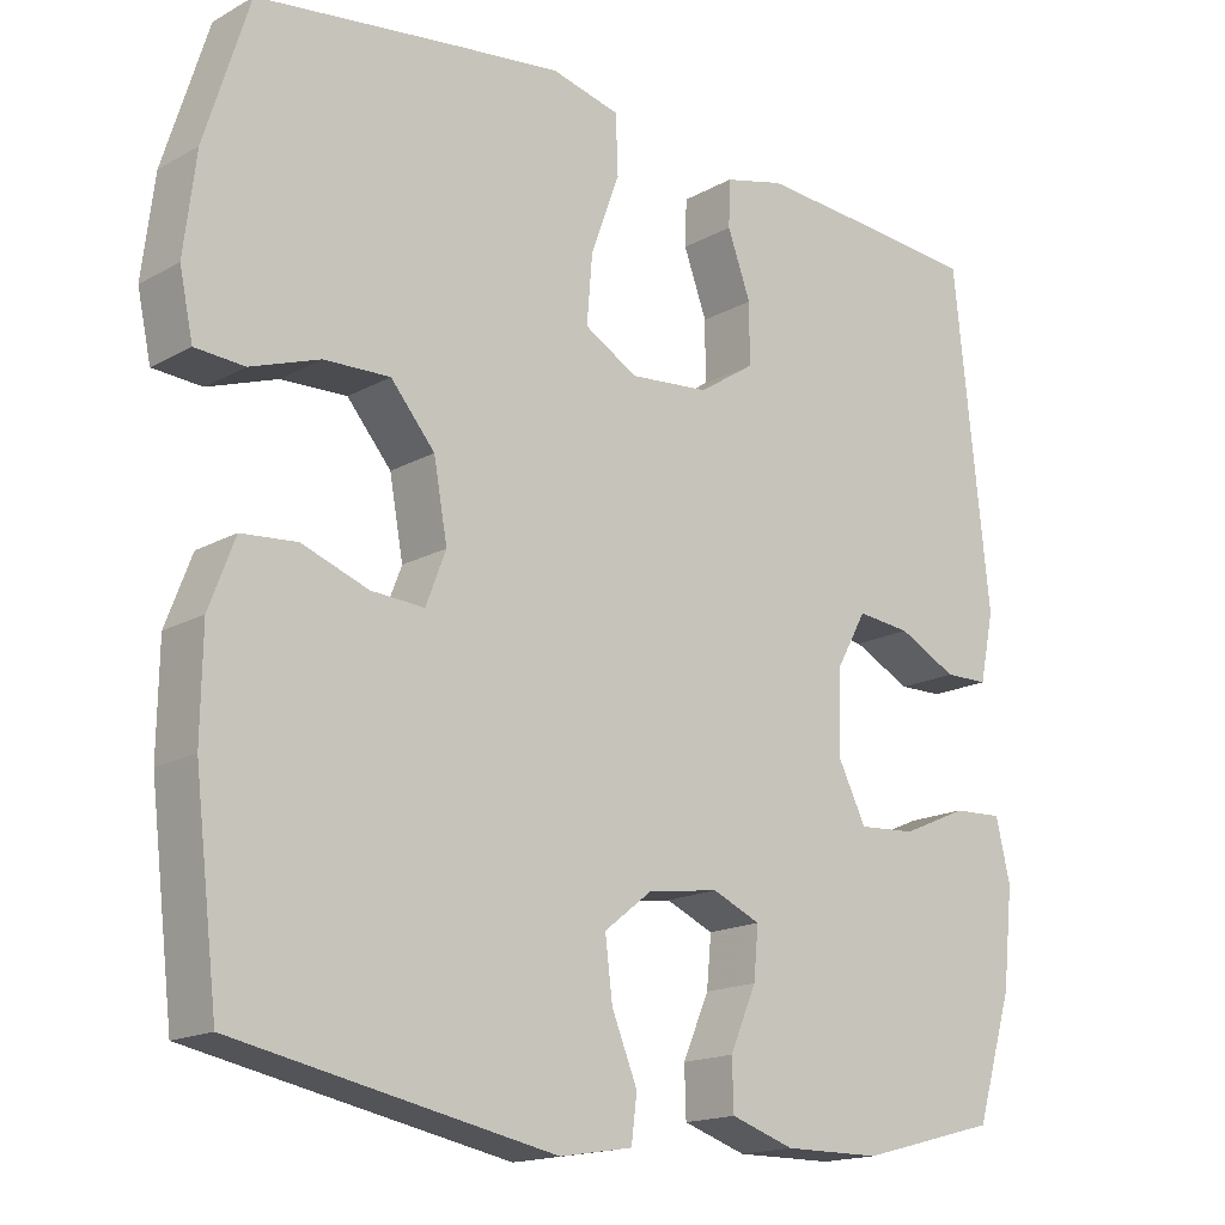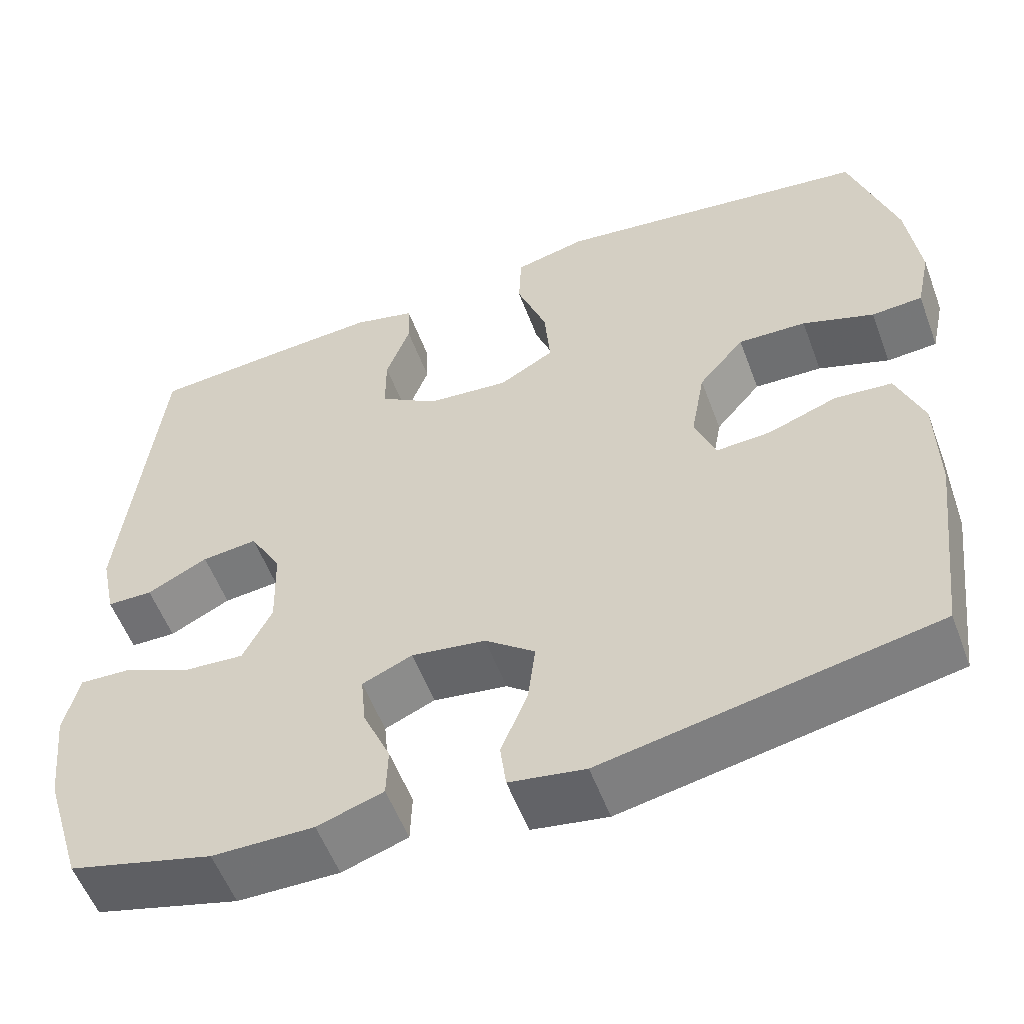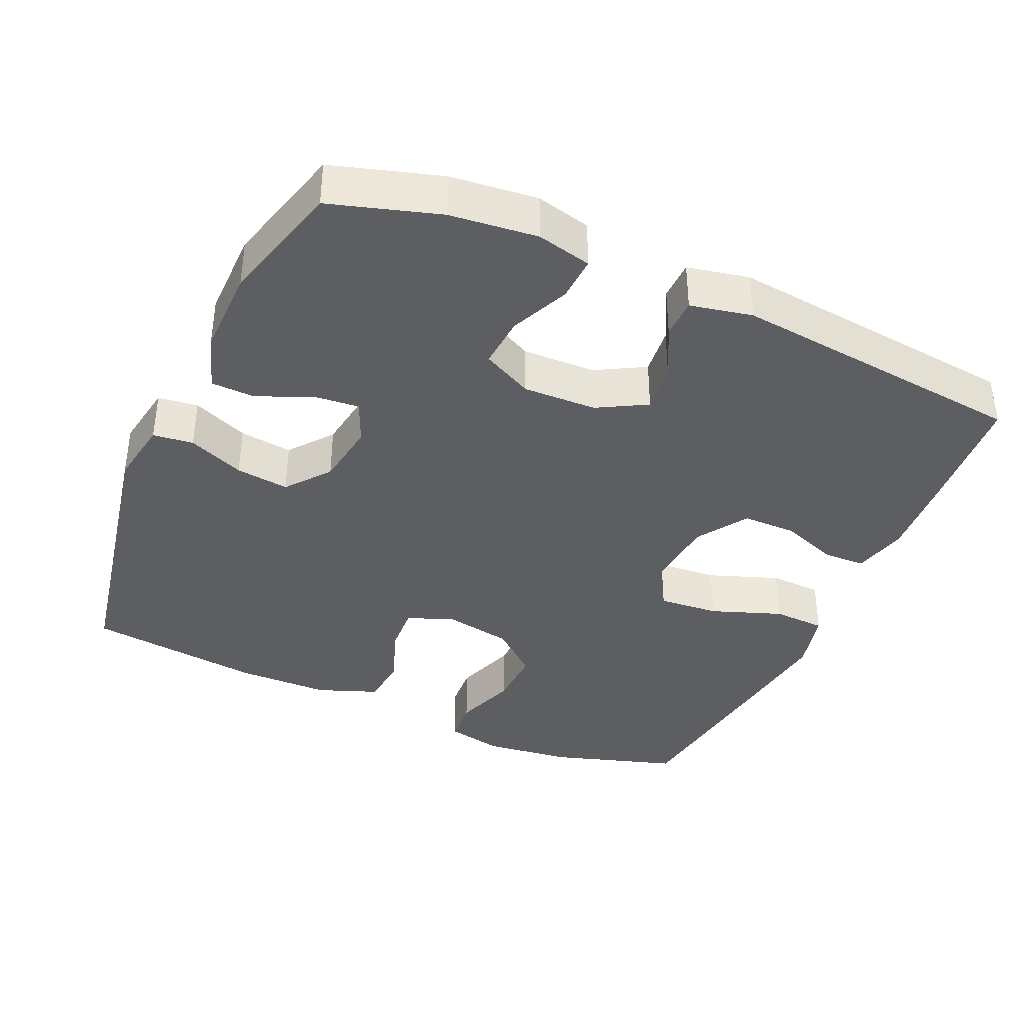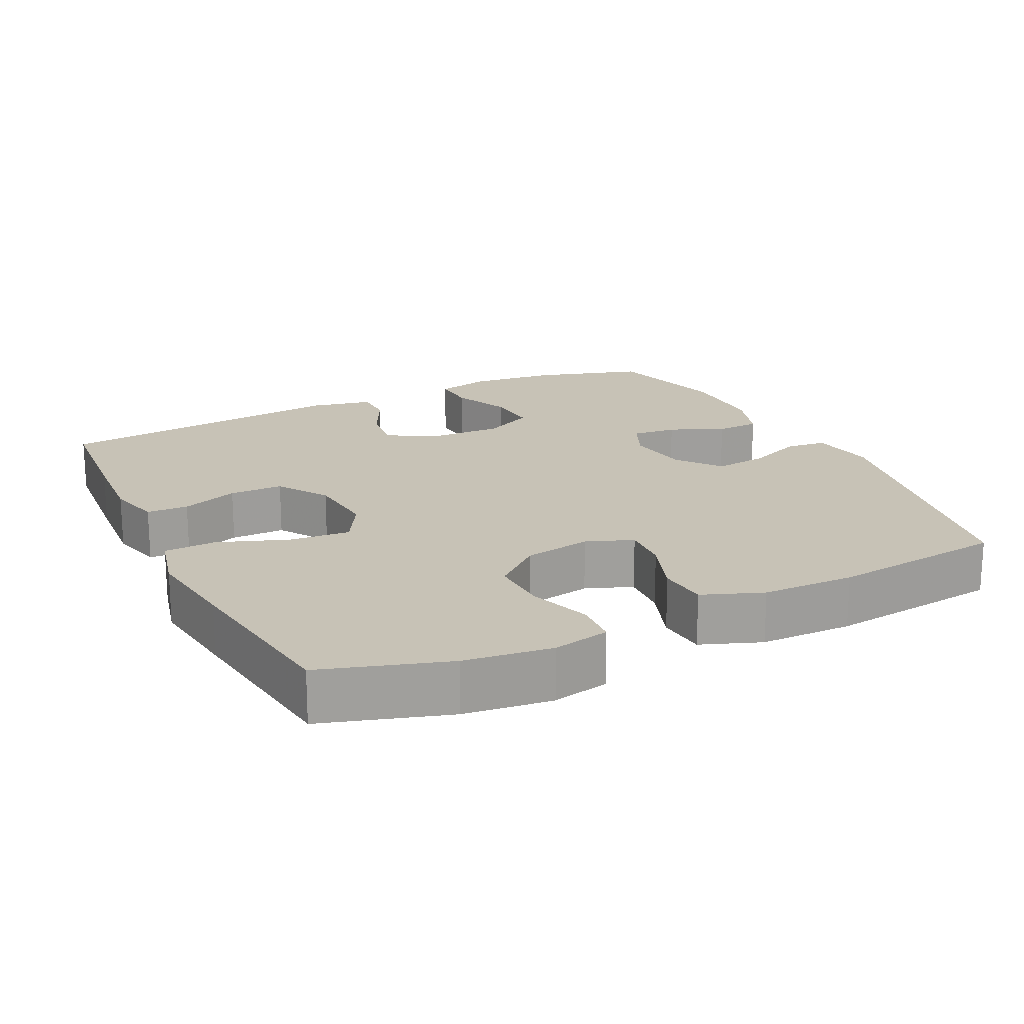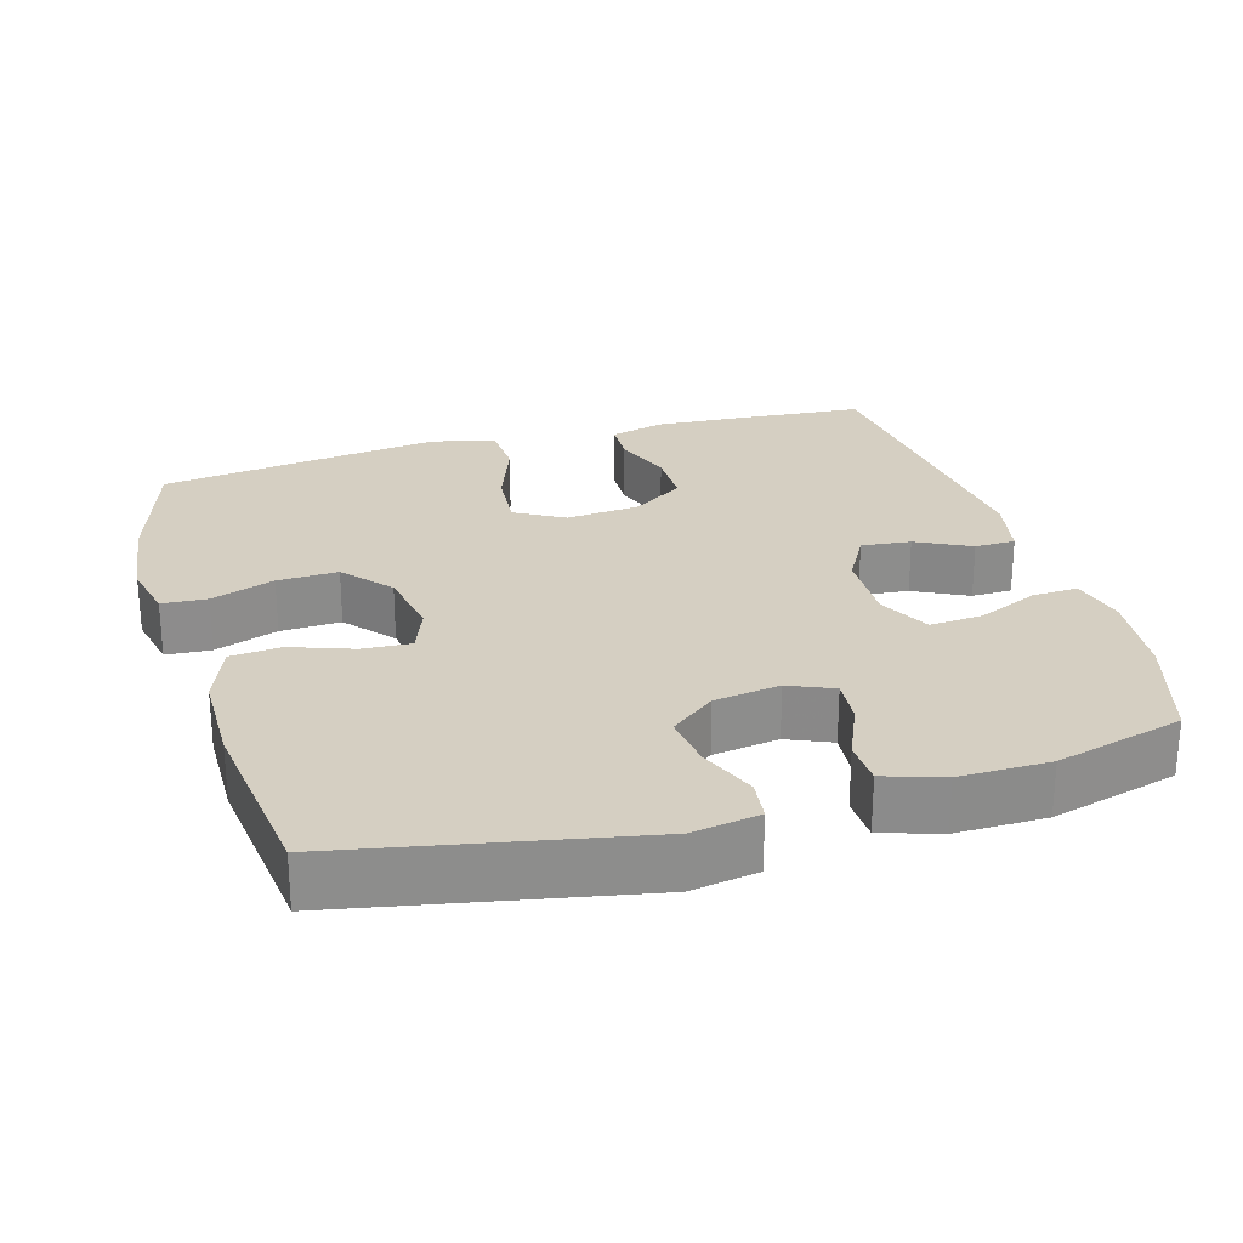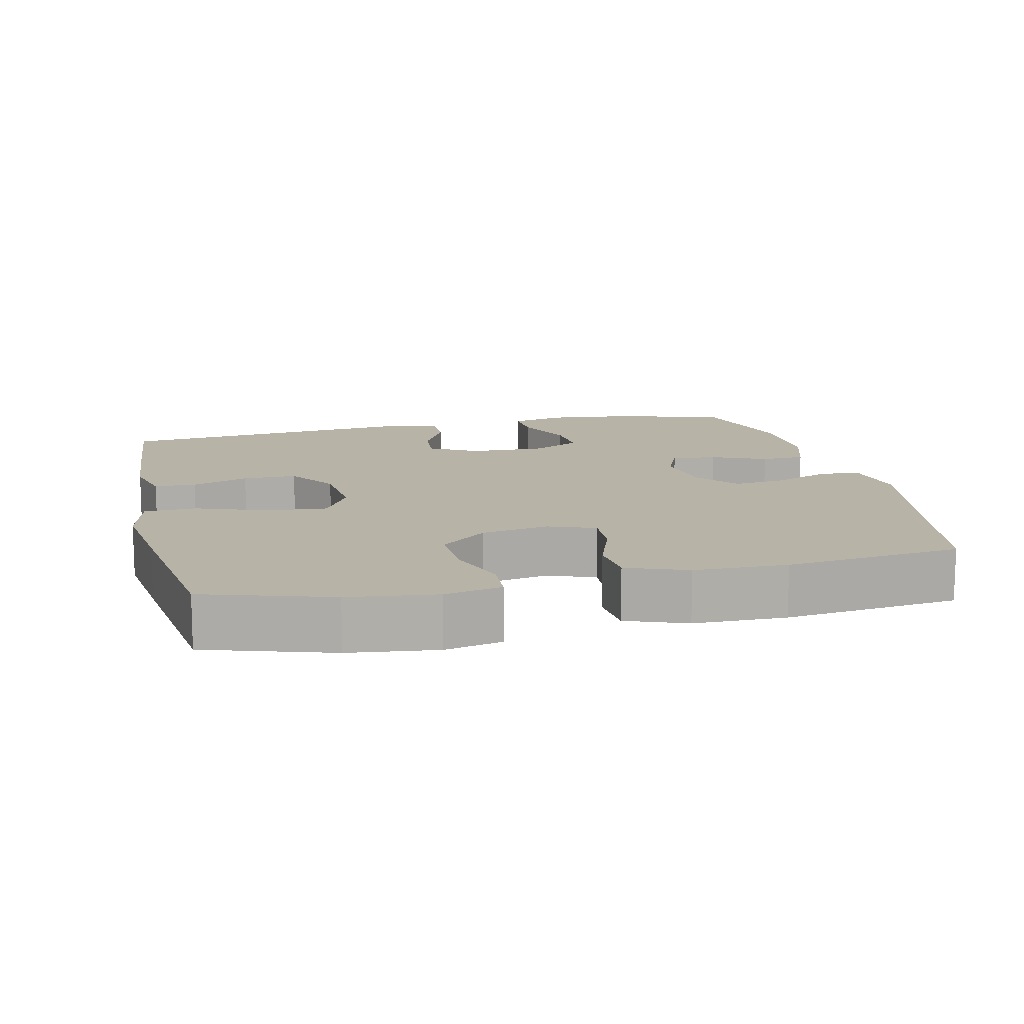
<metadata>
{"format":"obj","ext":"obj","renderer":"f3d","projection":"perspective","resolution":1024,"background":"white","views":[{"elev":-16.6,"azim":138.3,"up":"+Z"},{"elev":-55.5,"azim":20.4,"up":"+Z"},{"elev":-38.3,"azim":-114.1,"up":"+Y"},{"elev":19.2,"azim":63.9,"up":"+Y"},{"elev":25.9,"azim":163.6,"up":"+Y"},{"elev":12.9,"azim":76.9,"up":"+Y"}]}
</metadata>
<code>
v -0.5 0.07 -0.5
v -0.546 0.07 -0.349
v -0.559 0.07 -0.228
v -0.541 0.07 -0.152
v -0.479 0.07 -0.155
v -0.397 0.07 -0.191
v -0.325 0.07 -0.196
v -0.29 0.07 -0.126
v -0.293 0.07 -0.024
v -0.331 0.07 0.044
v -0.398 0.07 0.037
v -0.471 0.07 0
v -0.526 0.07 0.001
v -0.544 0.07 0.087
v -0.5 0.07 0.5
v -0.328 0.07 0.514
v -0.211 0.07 0.522
v -0.136 0.07 0.503
v -0.134 0.07 0.445
v -0.163 0.07 0.366
v -0.163 0.07 0.291
v -0.093 0.07 0.245
v 0.006 0.07 0.236
v 0.072 0.07 0.274
v 0.065 0.07 0.358
v 0.029 0.07 0.456
v 0.032 0.07 0.529
v 0.118 0.07 0.55
v 0.252 0.07 0.533
v 0.5 0.07 0.5
v 0.555 0.07 0.325
v 0.57 0.07 0.203
v 0.553 0.07 0.124
v 0.492 0.07 0.12
v 0.406 0.07 0.15
v 0.324 0.07 0.153
v 0.269 0.07 0.088
v 0.252 0.07 -0.006
v 0.277 0.07 -0.071
v 0.343 0.07 -0.067
v 0.426 0.07 -0.037
v 0.495 0.07 -0.043
v 0.527 0.07 -0.127
v 0.529 0.07 -0.256
v 0.5 0.07 -0.5
v 0.103 0.07 -0.578
v 0.012 0.07 -0.563
v 0.005 0.07 -0.507
v 0.037 0.07 -0.429
v 0.046 0.07 -0.355
v -0.014 0.07 -0.308
v -0.103 0.07 -0.295
v -0.163 0.07 -0.321
v -0.157 0.07 -0.384
v -0.124 0.07 -0.46
v -0.126 0.07 -0.521
v -0.205 0.07 -0.547
v -0.327 0.07 -0.546
v -0.5 0 -0.5
v -0.546 0 -0.349
v -0.559 0 -0.228
v -0.541 0 -0.152
v -0.479 0 -0.155
v -0.397 0 -0.191
v -0.325 0 -0.196
v -0.29 0 -0.126
v -0.293 0 -0.024
v -0.331 0 0.044
v -0.398 0 0.037
v -0.471 0 0
v -0.526 0 0.001
v -0.544 0 0.087
v -0.5 0 0.5
v -0.328 0 0.514
v -0.211 0 0.522
v -0.136 0 0.503
v -0.134 0 0.445
v -0.163 0 0.366
v -0.163 0 0.291
v -0.093 0 0.245
v 0.006 0 0.236
v 0.072 0 0.274
v 0.065 0 0.358
v 0.029 0 0.456
v 0.032 0 0.529
v 0.118 0 0.55
v 0.252 0 0.533
v 0.5 0 0.5
v 0.555 0 0.325
v 0.57 0 0.203
v 0.553 0 0.124
v 0.492 0 0.12
v 0.406 0 0.15
v 0.324 0 0.153
v 0.269 0 0.088
v 0.252 0 -0.006
v 0.277 0 -0.071
v 0.343 0 -0.067
v 0.426 0 -0.037
v 0.495 0 -0.043
v 0.527 0 -0.127
v 0.529 0 -0.256
v 0.5 0 -0.5
v 0.103 0 -0.578
v 0.012 0 -0.563
v 0.005 0 -0.507
v 0.037 0 -0.429
v 0.046 0 -0.355
v -0.014 0 -0.308
v -0.103 0 -0.295
v -0.163 0 -0.321
v -0.157 0 -0.384
v -0.124 0 -0.46
v -0.126 0 -0.521
v -0.205 0 -0.547
v -0.327 0 -0.546
f 4 5 6
f 3 4 6
f 2 3 6
f 1 2 6
f 58 1 6
f 57 58 6
f 56 57 6
f 55 56 6
f 54 55 6
f 53 54 6 7
f 52 53 7 8
f 51 52 8 9
f 50 51 9 10
f 47 48 49
f 46 47 49
f 45 46 49
f 44 45 49
f 43 44 49
f 42 43 49
f 41 42 49
f 40 41 49
f 39 40 49 50
f 38 39 50 10
f 33 34 35
f 32 33 35
f 31 32 35
f 30 31 35
f 29 30 35
f 28 29 35
f 27 28 35
f 26 27 35
f 25 26 35
f 24 25 35 36
f 23 24 36 37
f 18 19 20
f 17 18 20
f 16 17 20
f 15 16 20
f 14 15 20
f 13 14 20
f 12 13 20
f 11 12 20
f 10 11 20 21
f 37 38 10
f 23 37 10
f 22 23 10
f 10 21 22
f 64 63 62
f 64 62 61
f 64 61 60
f 64 60 59
f 64 59 116
f 64 116 115
f 64 115 114
f 64 114 113
f 64 113 112
f 65 64 112 111
f 66 65 111 110
f 67 66 110 109
f 68 67 109 108
f 107 106 105
f 107 105 104
f 107 104 103
f 107 103 102
f 107 102 101
f 107 101 100
f 107 100 99
f 107 99 98
f 108 107 98 97
f 68 108 97 96
f 93 92 91
f 93 91 90
f 93 90 89
f 93 89 88
f 93 88 87
f 93 87 86
f 93 86 85
f 93 85 84
f 93 84 83
f 94 93 83 82
f 95 94 82 81
f 78 77 76
f 78 76 75
f 78 75 74
f 78 74 73
f 78 73 72
f 78 72 71
f 78 71 70
f 78 70 69
f 79 78 69 68
f 68 96 95
f 68 95 81
f 68 81 80
f 80 79 68
f 1 59 60 2
f 2 60 61 3
f 3 61 62 4
f 4 62 63 5
f 5 63 64 6
f 6 64 65 7
f 7 65 66 8
f 8 66 67 9
f 9 67 68 10
f 10 68 69 11
f 11 69 70 12
f 12 70 71 13
f 13 71 72 14
f 14 72 73 15
f 15 73 74 16
f 16 74 75 17
f 17 75 76 18
f 18 76 77 19
f 19 77 78 20
f 20 78 79 21
f 21 79 80 22
f 22 80 81 23
f 23 81 82 24
f 24 82 83 25
f 25 83 84 26
f 26 84 85 27
f 27 85 86 28
f 28 86 87 29
f 29 87 88 30
f 30 88 89 31
f 31 89 90 32
f 32 90 91 33
f 33 91 92 34
f 34 92 93 35
f 35 93 94 36
f 36 94 95 37
f 37 95 96 38
f 38 96 97 39
f 39 97 98 40
f 40 98 99 41
f 41 99 100 42
f 42 100 101 43
f 43 101 102 44
f 44 102 103 45
f 45 103 104 46
f 46 104 105 47
f 47 105 106 48
f 48 106 107 49
f 49 107 108 50
f 50 108 109 51
f 51 109 110 52
f 52 110 111 53
f 53 111 112 54
f 54 112 113 55
f 55 113 114 56
f 56 114 115 57
f 57 115 116 58
f 58 116 59 1

</code>
